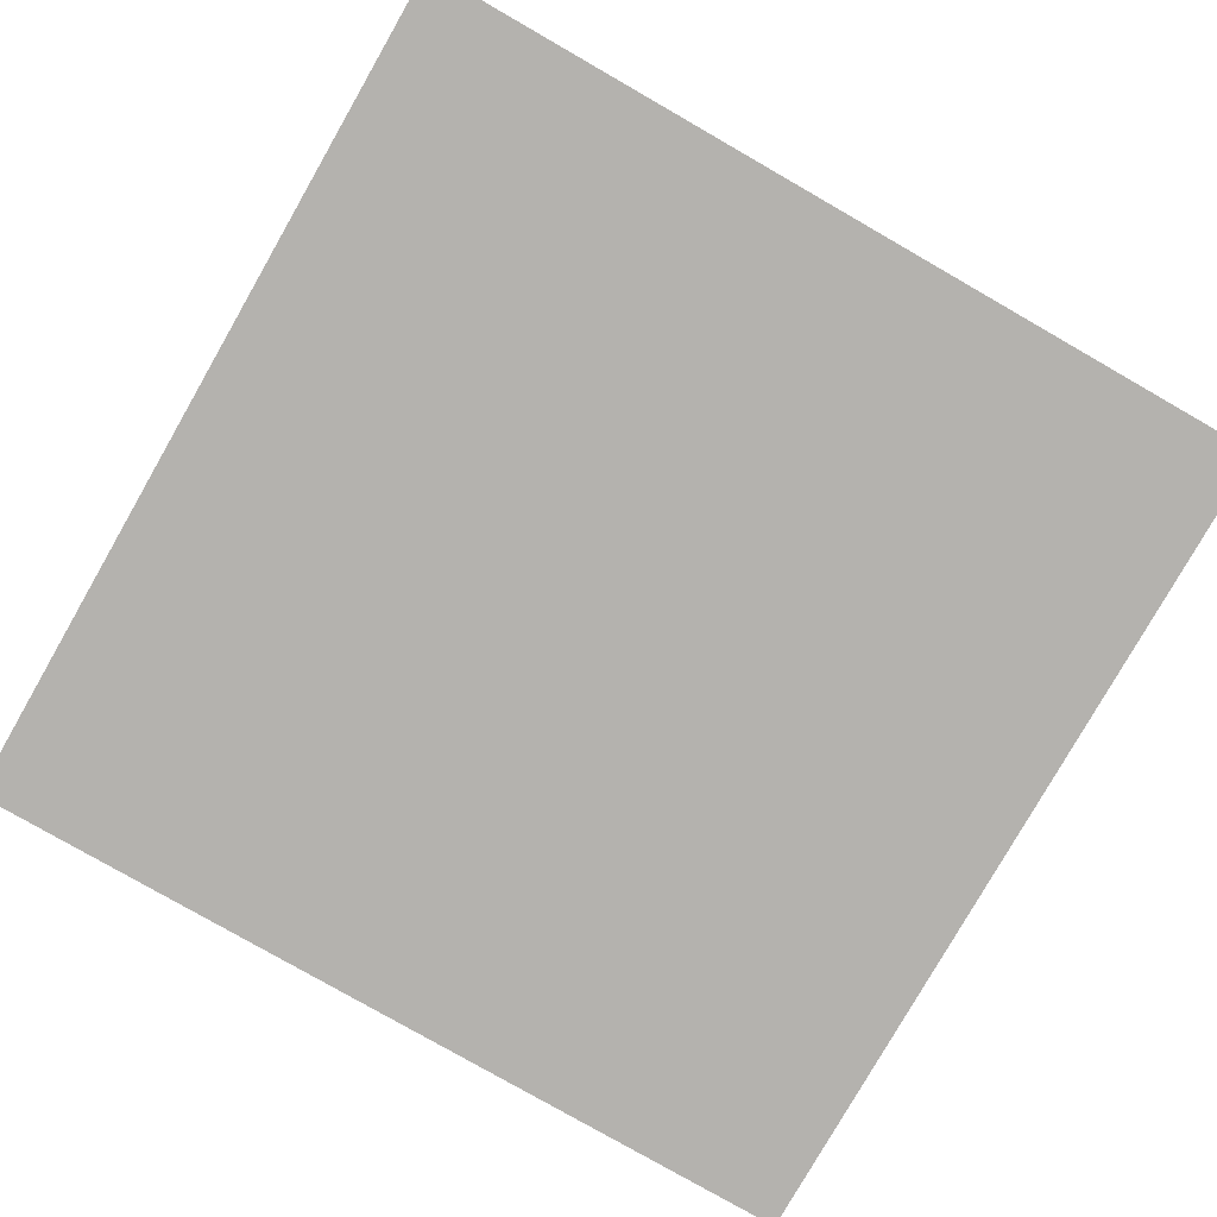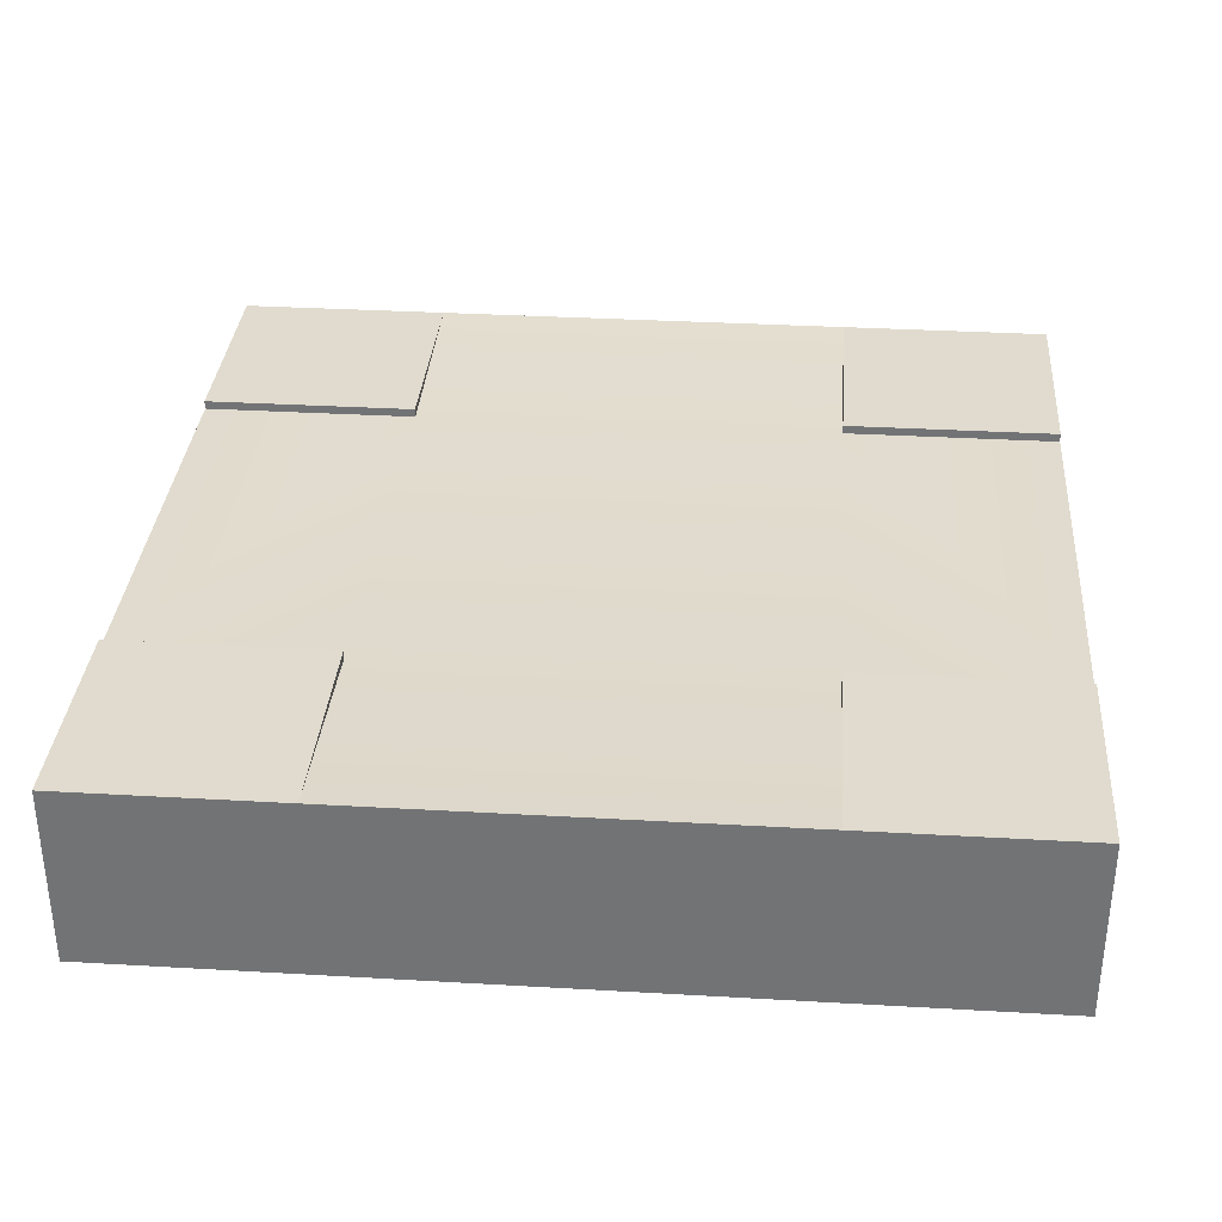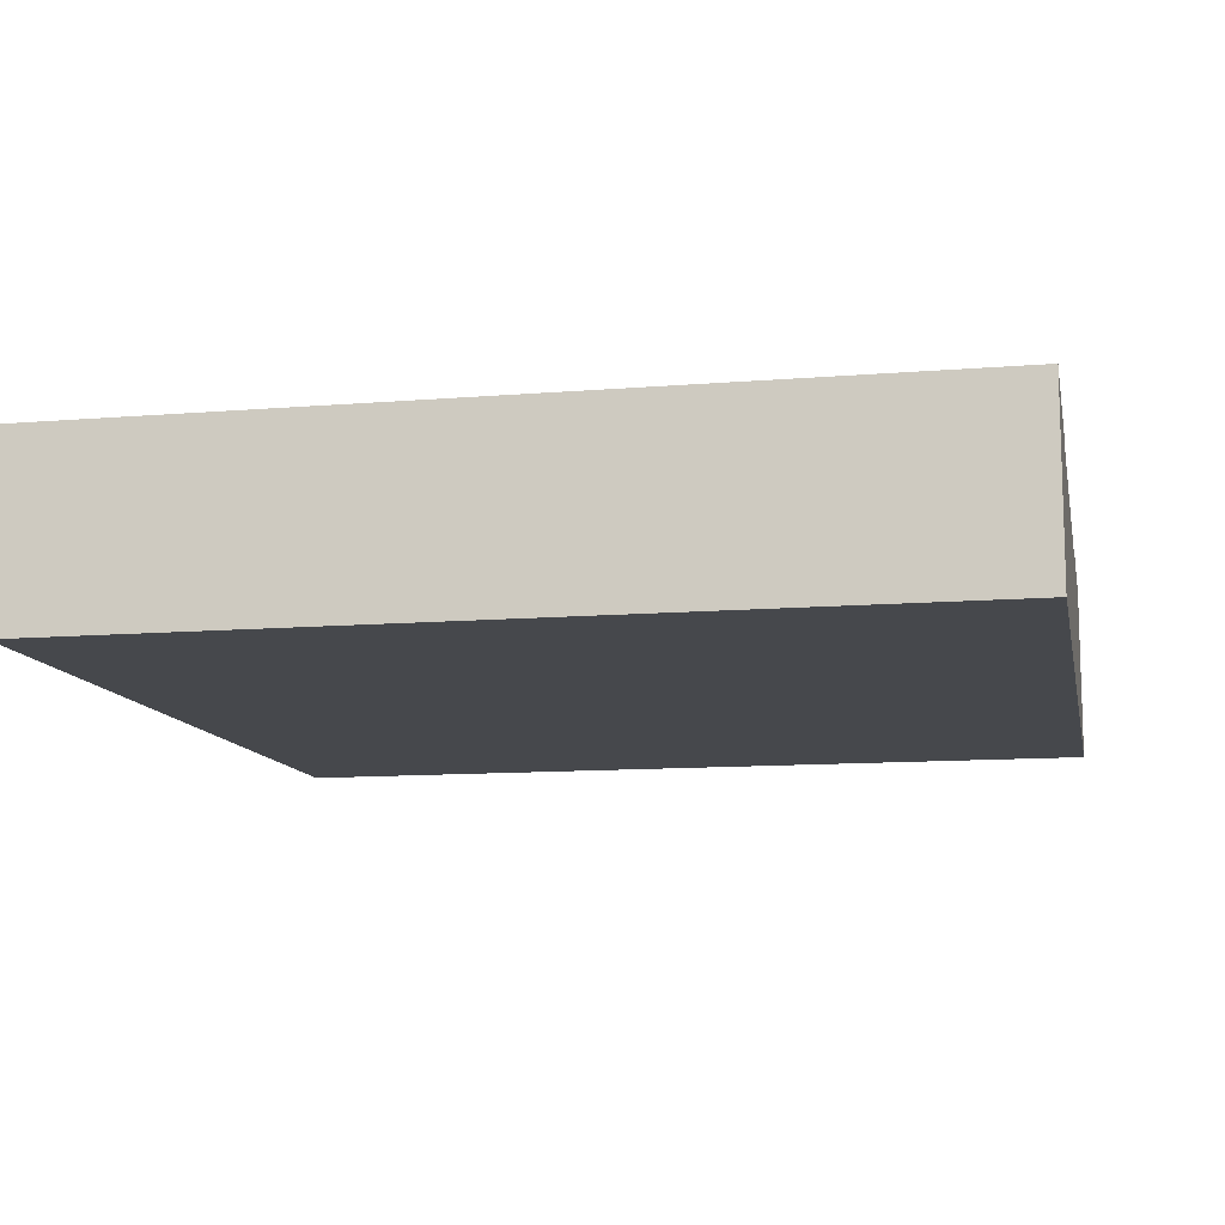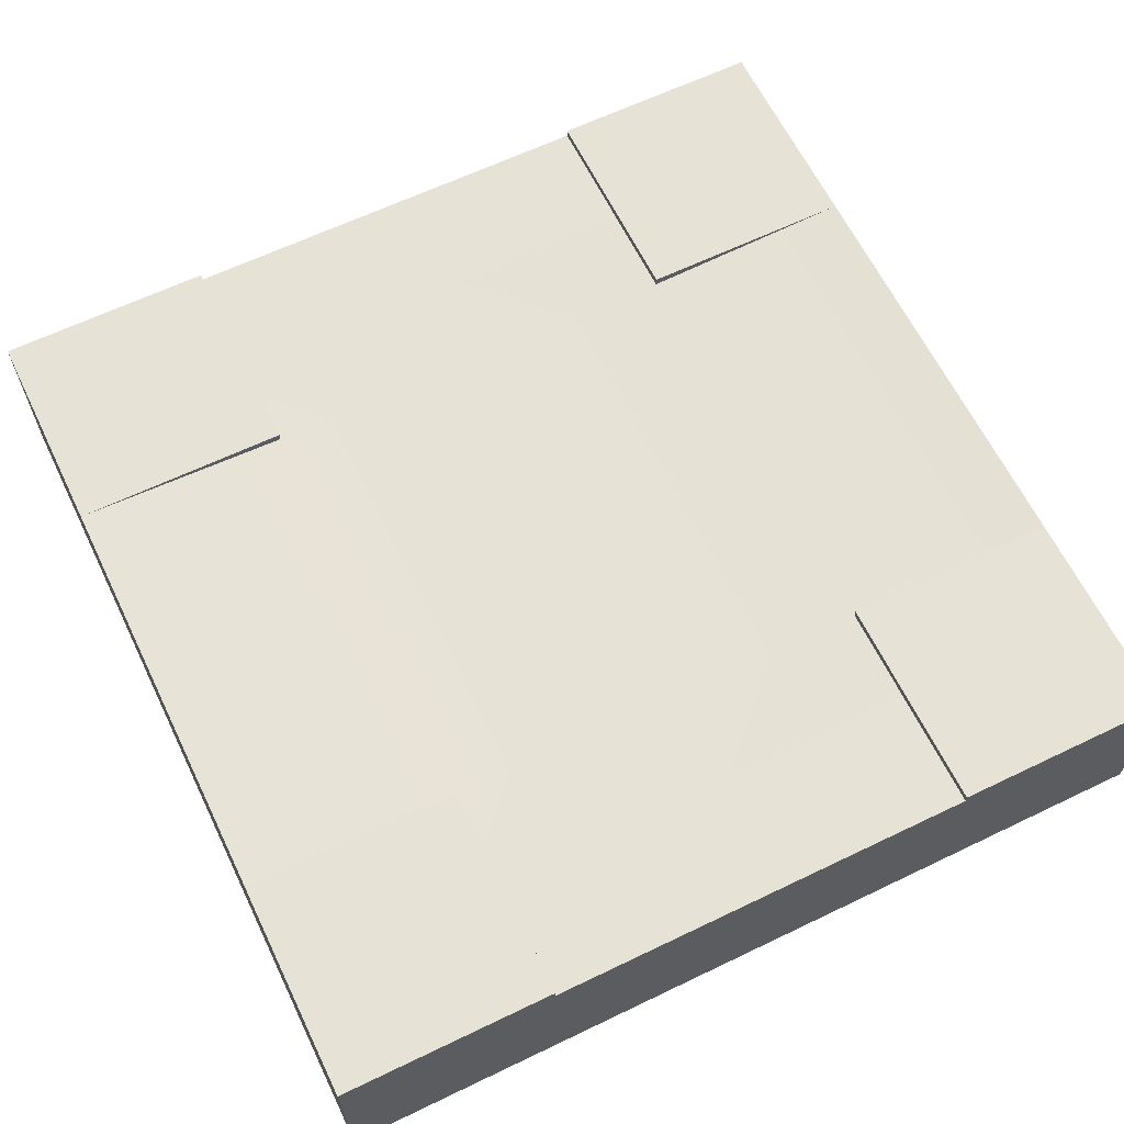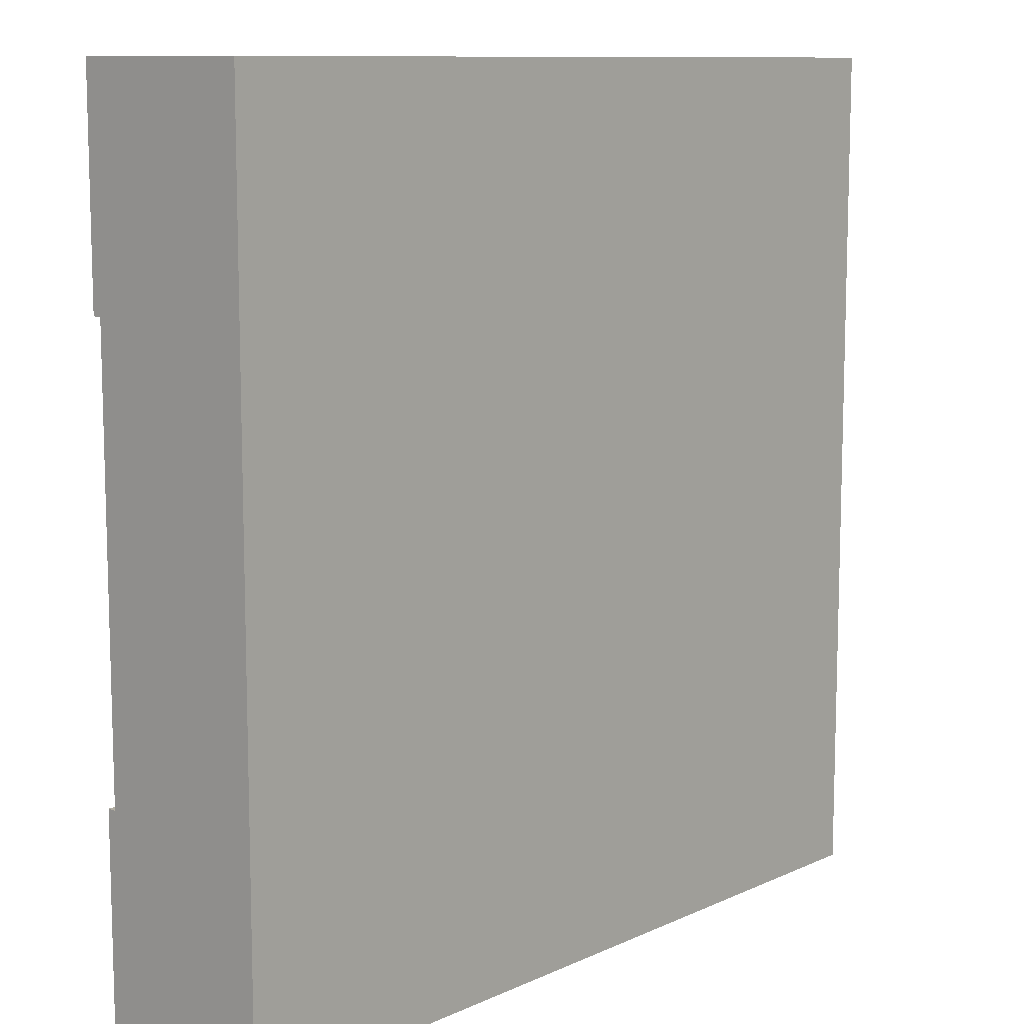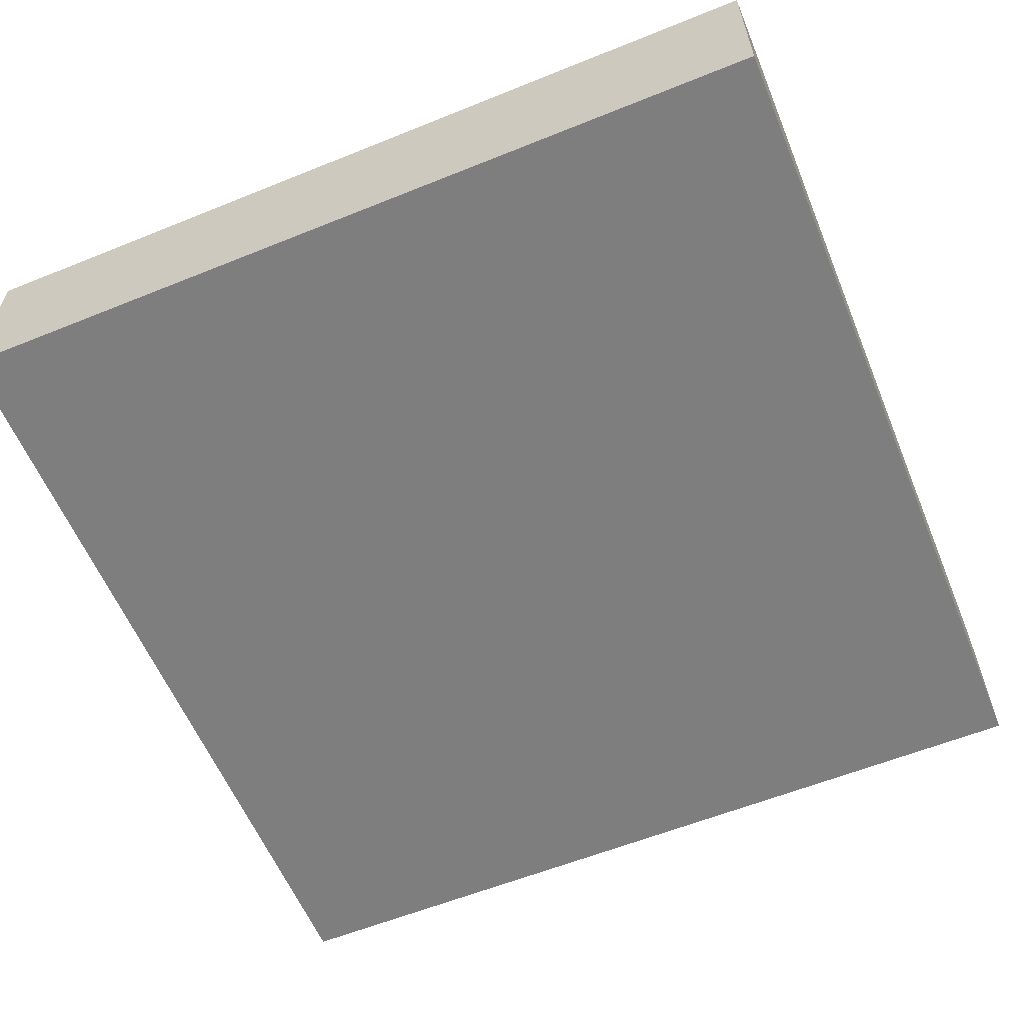
<metadata>
{"format":"obj","ext":"obj","renderer":"f3d","projection":"perspective","resolution":1024,"background":"white","views":[{"elev":-79.8,"azim":-119.8,"up":"+Y"},{"elev":33.6,"azim":4.5,"up":"+Y"},{"elev":-11.4,"azim":-168.7,"up":"+Y"},{"elev":63.5,"azim":64.1,"up":"+Y"},{"elev":10.3,"azim":-48.7,"up":"+Z"},{"elev":-59.5,"azim":22.5,"up":"+Y"}]}
</metadata>
<code>
o Mesh1_Group1_Model.301
v 0 0.63 0
v 0 0 0
v 3 0 0
v 3 0.63 0
v 2.25 0.63 0
v 0.75 0.63 0
v 0 0 -3
v 0 0.63 -0.75
v 0 0.6 -0.75
v 0 0.3 -0.75
v 0 0.3 -2.25
v 0 0.6 -2.25
v 0 0.63 -2.25
v 0 0.63 -3
v 3 0 -3
v 3 0.63 -3
v 0.75 0.63 -3
v 2.25 0.63 -3
v 3 0.6 -2.25
v 3 0.3 -2.25
v 3 0.3 -0.75
v 3 0.6 -0.75
v 3 0.63 -0.75
v 3 0.63 -2.25
v 2.25 0.6 -2.25
v 0.75 0.6 -2.25
v 2.25 0.63 -2.25
v 0.75 0.63 -2.25
v 0.75 0.63 -0.75
v 0.75 0.6 -0.75
v 2.25 0.6 -0.75
v 2.25 0.63 -0.75
f 5 6 2
f 7 2 11
f 2 15 3
f 17 18 15
f 21 3 15
f 18 26 25
f 18 25 27
f 24 25 19
f 18 24 16
f 26 17 28
f 28 14 13
f 26 13 12
f 29 9 8
f 6 8 1
f 6 30 29
f 31 6 5
f 31 5 32
f 32 4 23
f 31 23 22
f 6 1 2
f 2 3 5
f 3 4 5
f 2 1 10
f 1 8 9
f 9 10 1
f 13 14 12
f 14 7 11
f 12 14 11
f 2 10 11
f 2 7 15
f 18 16 15
f 15 7 17
f 7 14 17
f 24 19 16
f 19 20 16
f 21 22 4
f 22 23 4
f 15 16 20
f 21 4 3
f 15 20 21
f 18 17 26
f 24 27 25
f 18 27 24
f 28 17 14
f 26 28 13
f 29 30 9
f 6 29 8
f 31 30 6
f 32 5 4
f 31 32 23
f 21 19 22
f 26 9 30
f 11 9 12
f 21 20 19
f 19 25 22
f 25 26 31
f 22 25 31
f 26 12 9
f 30 31 26
f 11 10 9

</code>
